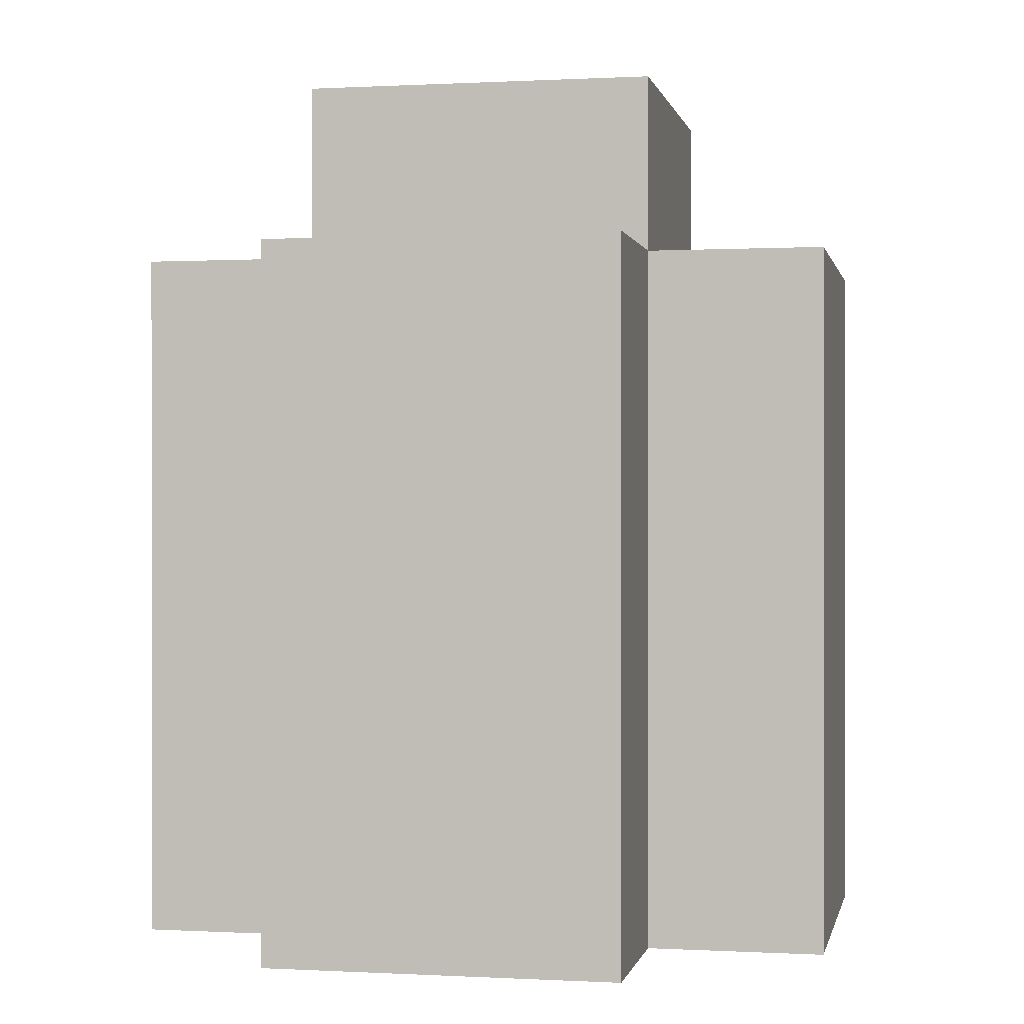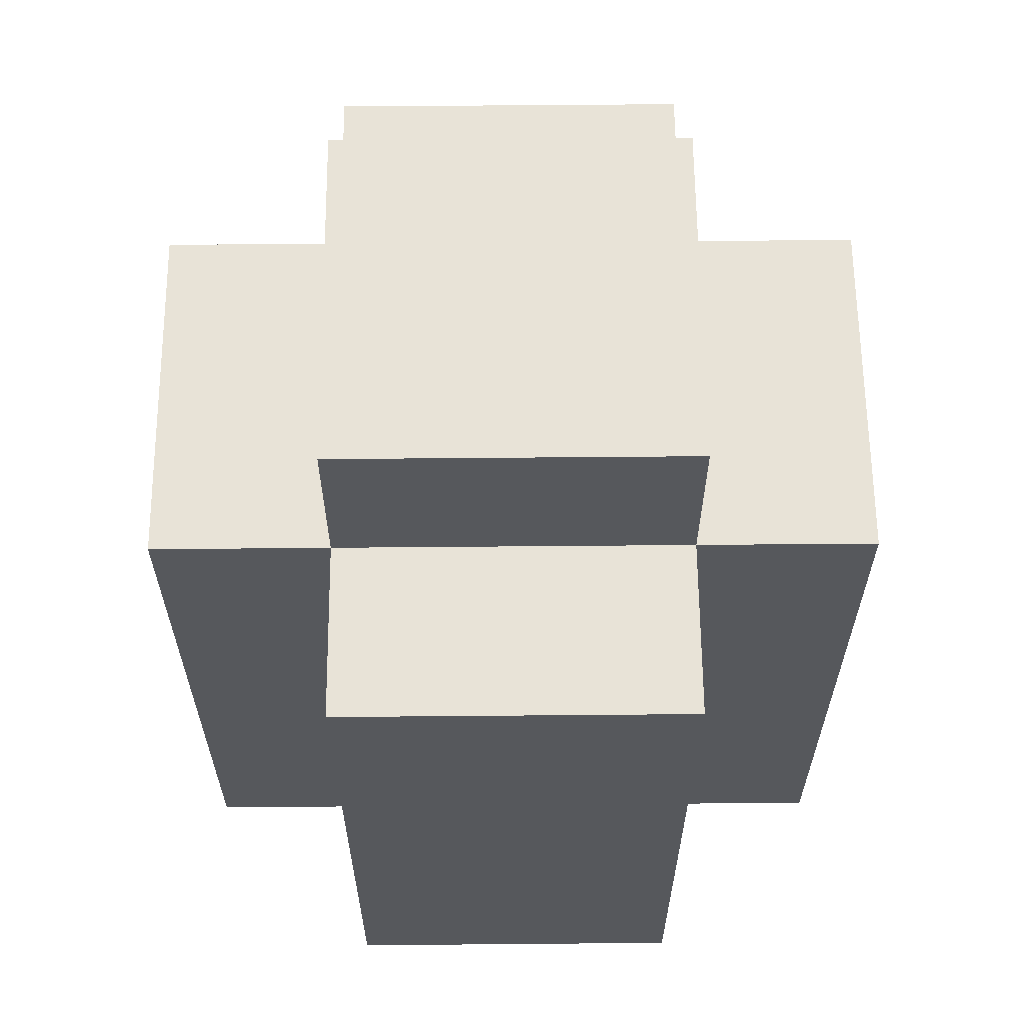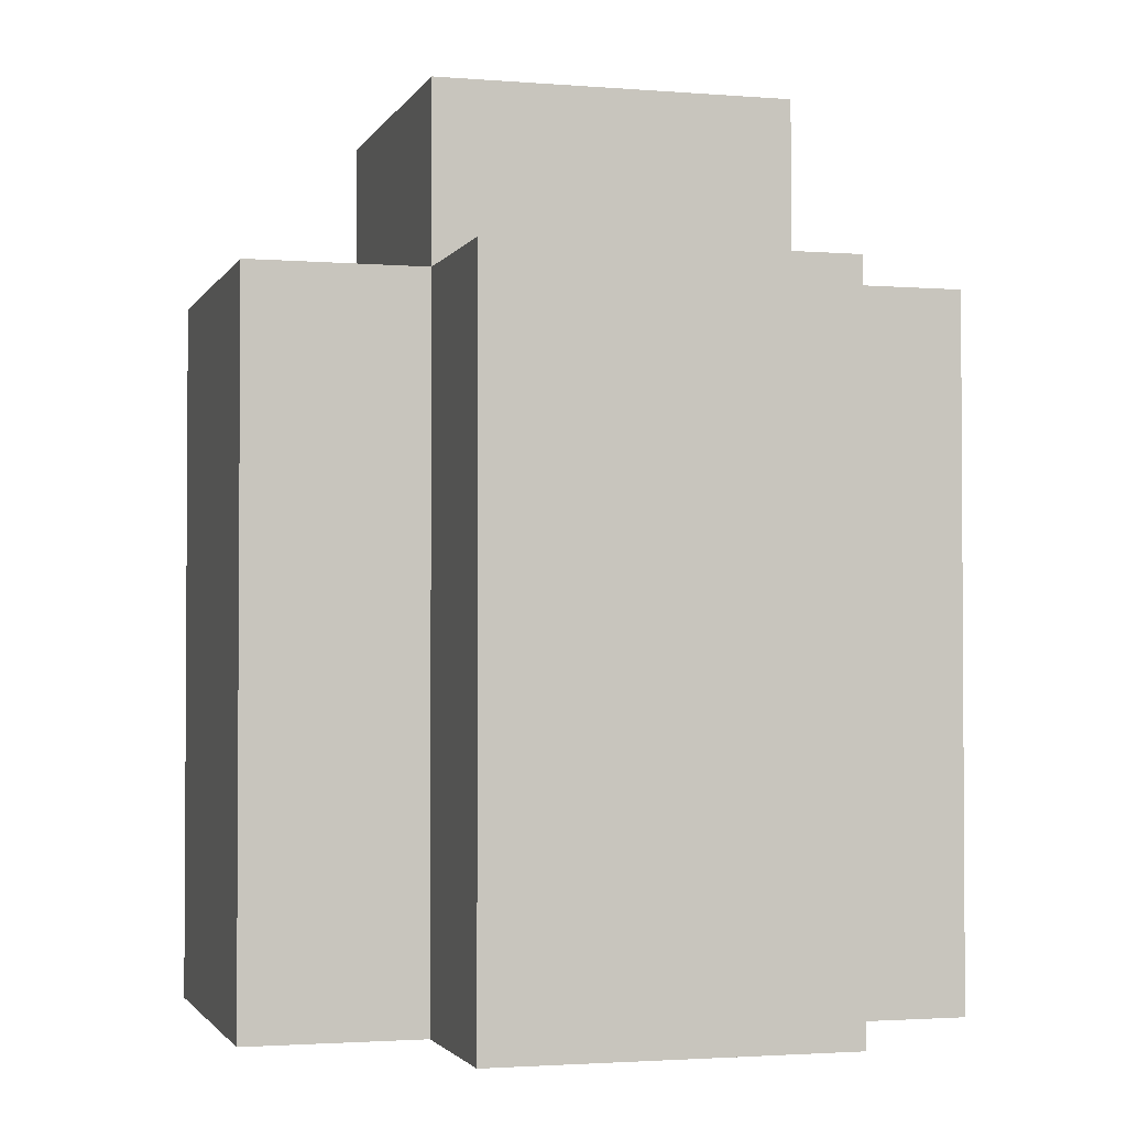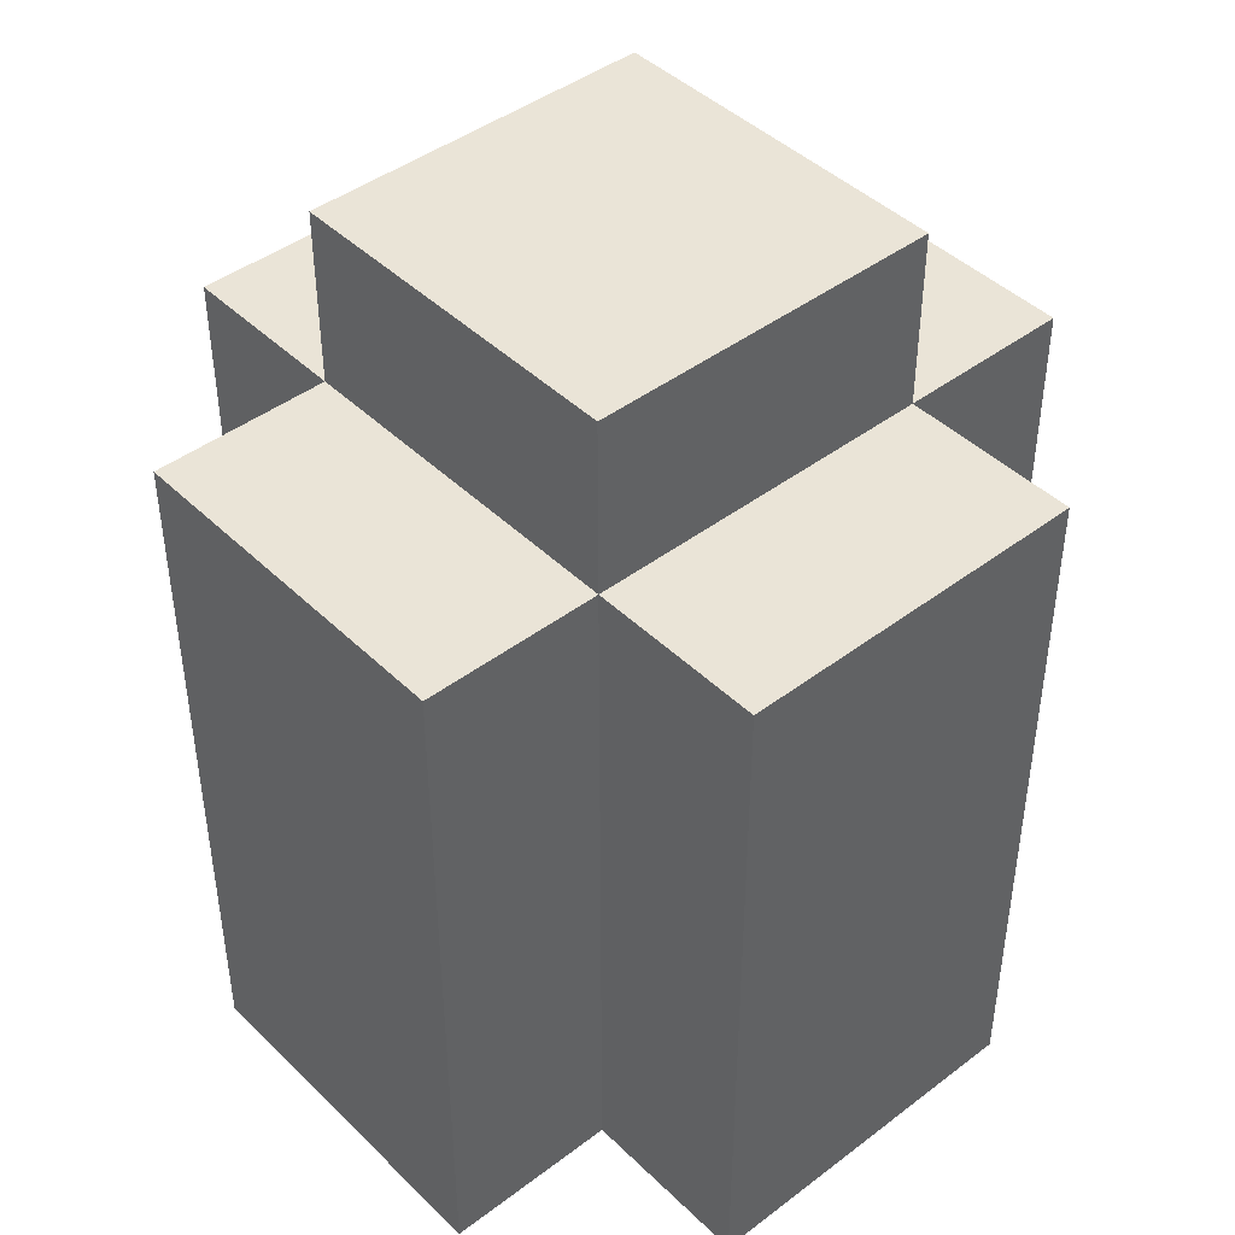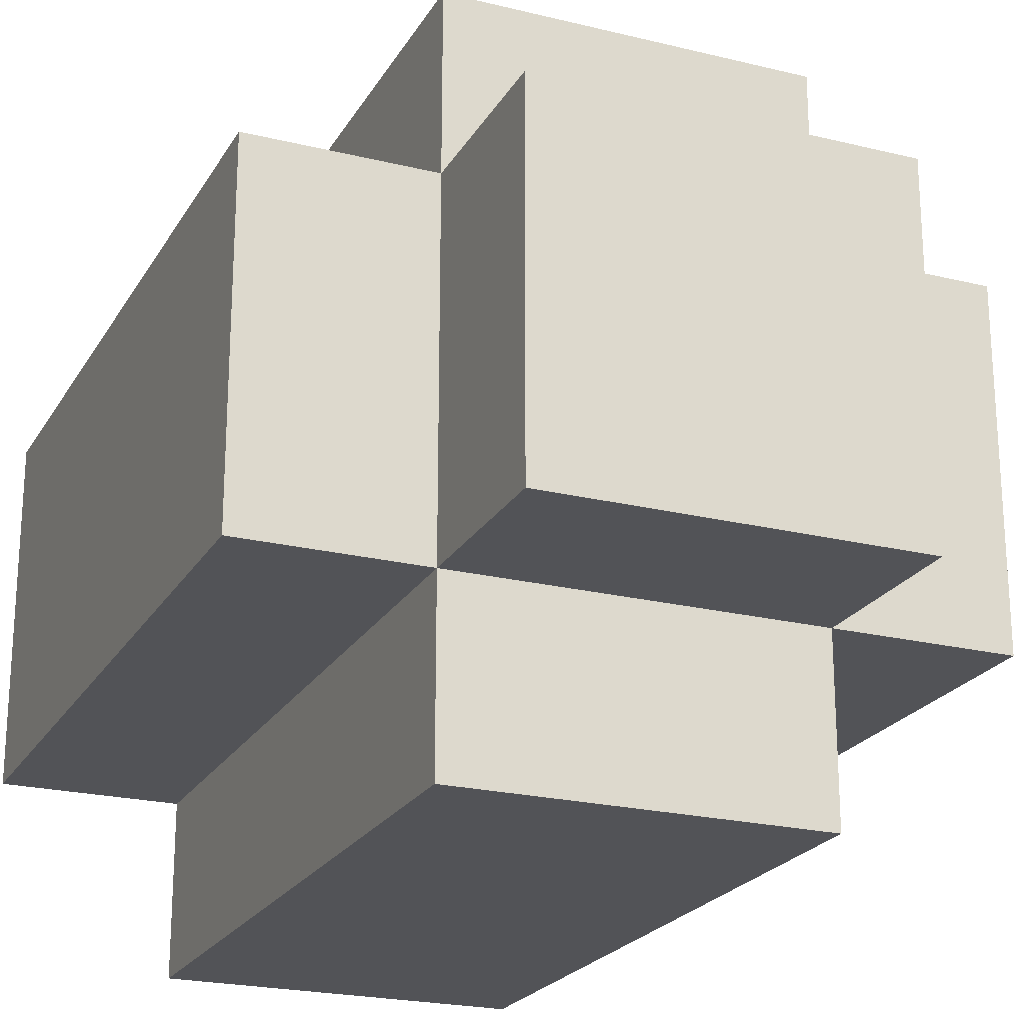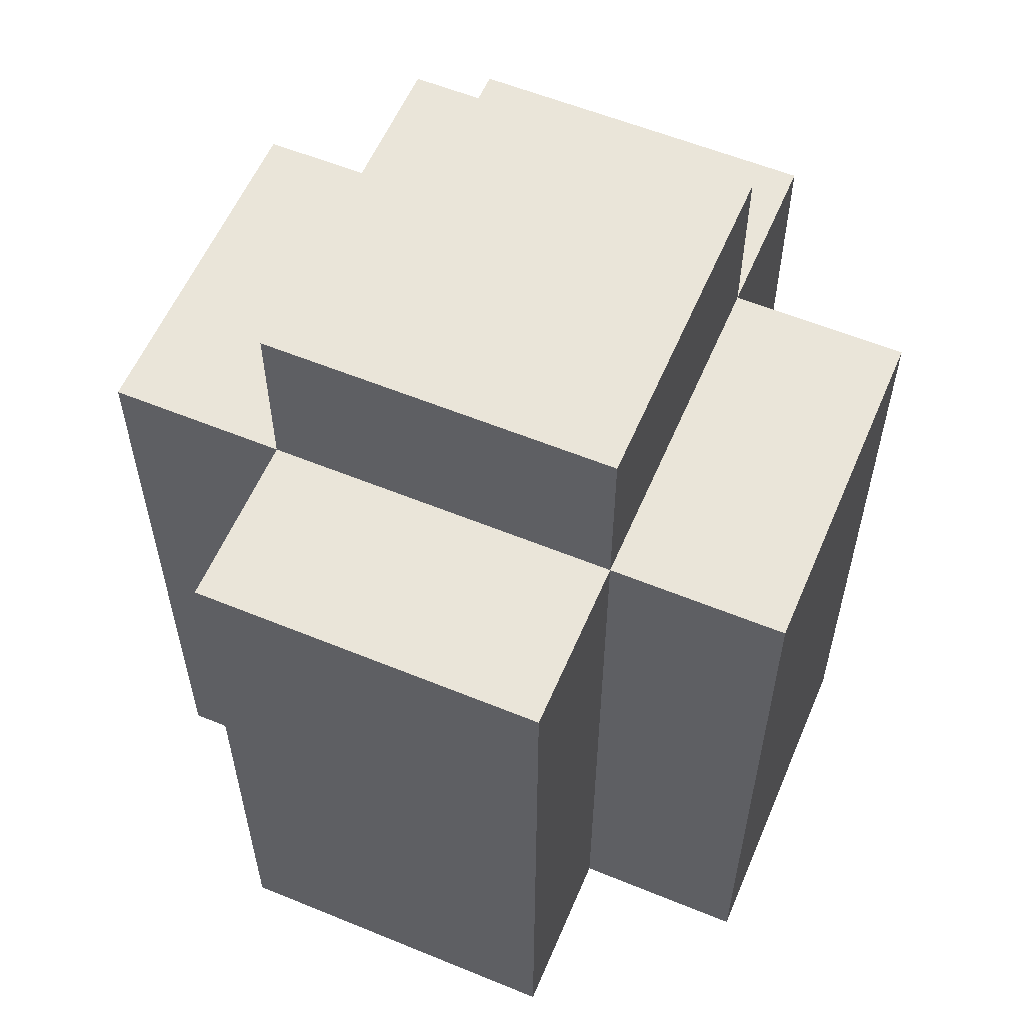
<metadata>
{"format":"obj","ext":"obj","renderer":"f3d","projection":"perspective","resolution":1024,"background":"white","views":[{"elev":0.1,"azim":11.5,"up":"+Y"},{"elev":62.3,"azim":89.5,"up":"+Y"},{"elev":-2.2,"azim":164.1,"up":"+Y"},{"elev":43.9,"azim":48.4,"up":"+Y"},{"elev":-22.4,"azim":157.0,"up":"+Z"},{"elev":57.9,"azim":-157.0,"up":"+Y"}]}
</metadata>
<code>
o
v -0.2 0 0.1
v -0.2 0 0
v -0.2 0 -0.1
v -0.2 0.1 0.1
v -0.2 0.1 0
v -0.2 0.1 -0.1
v -0.2 0.2 0.1
v -0.2 0.2 0
v -0.2 0.2 -0.1
v -0.2 0.3 0
v -0.2 0.3 -0.1
v -0.2 0.4 0.1
v -0.2 0.4 -0.1
v -0.1 0 0.2
v -0.1 0 0.1
v -0.1 0 -0.1
v -0.1 0 -0.2
v -0.1 0.1 0.2
v -0.1 0.1 0.1
v -0.1 0.1 -0.1
v -0.1 0.1 -0.2
v -0.1 0.2 0.2
v -0.1 0.2 0.1
v -0.1 0.2 -0.1
v -0.1 0.2 -0.2
v -0.1 0.3 0.2
v -0.1 0.3 0.1
v -0.1 0.3 -0.1
v -0.1 0.4 0.2
v -0.1 0.4 0.1
v -0.1 0.4 0
v -0.1 0.4 -0.1
v -0.1 0.4 -0.2
v -0.1 0.5 0.1
v -0.1 0.5 0
v -0.1 0.5 -0.1
v 0.1 0 0.2
v 0.1 0 0.1
v 0.1 0 -0.1
v 0.1 0 -0.2
v 0.1 0.1 0.2
v 0.1 0.1 0.1
v 0.1 0.1 -0.1
v 0.1 0.1 -0.2
v 0.1 0.2 0.2
v 0.1 0.2 0.1
v 0.1 0.2 -0.1
v 0.1 0.2 -0.2
v 0.1 0.3 0.1
v 0.1 0.3 -0.1
v 0.1 0.3 -0.2
v 0.1 0.4 0.2
v 0.1 0.4 0.1
v 0.1 0.4 0
v 0.1 0.4 -0.1
v 0.1 0.4 -0.2
v 0.1 0.5 0.1
v 0.1 0.5 0
v 0.1 0.5 -0.1
v 0.2 0 0.1
v 0.2 0 0
v 0.2 0 -0.1
v 0.2 0.1 0.1
v 0.2 0.1 0
v 0.2 0.1 -0.1
v 0.2 0.2 0.1
v 0.2 0.2 0
v 0.2 0.2 -0.1
v 0.2 0.3 0.1
v 0.2 0.3 0
v 0.2 0.4 0.1
v 0.2 0.4 -0.1
v -0.1 0 0.2
v -0.1 0.1 0.2
v -0.1 0.2 0.2
v -0.1 0.3 0.2
v -0.1 0.4 0.2
v 0 0 0.2
v 0 0.1 0.2
v 0 0.2 0.2
v 0 0.3 0.2
v 0.1 0 0.2
v 0.1 0.1 0.2
v 0.1 0.2 0.2
v 0.1 0.4 0.2
v -0.2 0 0.1
v -0.2 0.1 0.1
v -0.2 0.2 0.1
v -0.2 0.4 0.1
v -0.1 0 0.1
v -0.1 0.1 0.1
v -0.1 0.2 0.1
v -0.1 0.3 0.1
v -0.1 0.4 0.1
v -0.1 0.5 0.1
v 0 0.4 0.1
v 0 0.5 0.1
v 0.1 0 0.1
v 0.1 0.1 0.1
v 0.1 0.2 0.1
v 0.1 0.3 0.1
v 0.1 0.4 0.1
v 0.1 0.5 0.1
v 0.2 0 0.1
v 0.2 0.1 0.1
v 0.2 0.2 0.1
v 0.2 0.3 0.1
v 0.2 0.4 0.1
v -0.2 0 -0.1
v -0.2 0.1 -0.1
v -0.2 0.2 -0.1
v -0.2 0.3 -0.1
v -0.2 0.4 -0.1
v -0.1 0 -0.1
v -0.1 0.1 -0.1
v -0.1 0.2 -0.1
v -0.1 0.3 -0.1
v -0.1 0.4 -0.1
v -0.1 0.5 -0.1
v 0 0.4 -0.1
v 0 0.5 -0.1
v 0.1 0 -0.1
v 0.1 0.1 -0.1
v 0.1 0.2 -0.1
v 0.1 0.3 -0.1
v 0.1 0.4 -0.1
v 0.1 0.5 -0.1
v 0.2 0 -0.1
v 0.2 0.1 -0.1
v 0.2 0.2 -0.1
v 0.2 0.4 -0.1
v -0.1 0 -0.2
v -0.1 0.1 -0.2
v -0.1 0.2 -0.2
v -0.1 0.4 -0.2
v 0 0 -0.2
v 0 0.1 -0.2
v 0 0.2 -0.2
v 0 0.3 -0.2
v 0.1 0 -0.2
v 0.1 0.1 -0.2
v 0.1 0.2 -0.2
v 0.1 0.3 -0.2
v 0.1 0.4 -0.2
v -0.1 0 0.2
v 0 0 0.2
v 0.1 0 0.2
v -0.2 0 0.1
v -0.1 0 0.1
v 0 0 0.1
v 0.1 0 0.1
v 0.2 0 0.1
v -0.2 0 0
v -0.1 0 0
v 0.1 0 0
v 0.2 0 0
v -0.2 0 -0.1
v -0.1 0 -0.1
v 0 0 -0.1
v 0.1 0 -0.1
v 0.2 0 -0.1
v -0.1 0 -0.2
v 0 0 -0.2
v 0.1 0 -0.2
v -0.1 0.4 0.2
v 0.1 0.4 0.2
v -0.2 0.4 0.1
v -0.1 0.4 0.1
v 0 0.4 0.1
v 0.1 0.4 0.1
v 0.2 0.4 0.1
v -0.1 0.4 0
v 0.1 0.4 0
v -0.2 0.4 -0.1
v -0.1 0.4 -0.1
v 0 0.4 -0.1
v 0.1 0.4 -0.1
v 0.2 0.4 -0.1
v -0.1 0.4 -0.2
v 0.1 0.4 -0.2
v -0.1 0.5 0.1
v 0 0.5 0.1
v 0.1 0.5 0.1
v -0.1 0.5 0
v 0 0.5 0
v 0.1 0.5 0
v -0.1 0.5 -0.1
v 0 0.5 -0.1
v 0.1 0.5 -0.1
f 4 2 1
f 5 3 2
f 5 2 4
f 6 3 5
f 7 5 4
f 8 6 5
f 8 5 7
f 9 6 8
f 10 8 7
f 10 9 8
f 11 9 10
f 12 10 7
f 12 11 10
f 13 11 12
f 18 15 14
f 19 15 18
f 20 17 16
f 21 17 20
f 22 19 18
f 23 19 22
f 24 21 20
f 25 21 24
f 26 23 22
f 27 23 26
f 28 25 24
f 29 27 26
f 30 27 29
f 32 25 28
f 33 25 32
f 34 31 30
f 35 32 31
f 35 31 34
f 36 32 35
f 37 38 41
f 41 38 42
f 39 40 43
f 43 40 44
f 41 42 45
f 45 42 46
f 43 44 47
f 47 44 48
f 45 46 49
f 47 48 50
f 50 48 51
f 45 49 52
f 52 49 53
f 50 51 55
f 55 51 56
f 53 54 57
f 54 55 58
f 57 54 58
f 58 55 59
f 60 61 63
f 61 62 64
f 63 61 64
f 64 62 65
f 63 64 66
f 64 65 67
f 66 64 67
f 67 65 68
f 66 67 69
f 67 68 70
f 69 67 70
f 69 70 71
f 70 68 72
f 71 70 72
f 78 74 73
f 79 75 74
f 79 74 78
f 80 76 75
f 80 75 79
f 81 77 76
f 81 76 80
f 82 79 78
f 83 80 79
f 83 79 82
f 84 81 80
f 84 80 83
f 85 77 81
f 85 81 84
f 90 87 86
f 91 88 87
f 91 87 90
f 92 89 88
f 92 88 91
f 93 89 92
f 94 89 93
f 96 95 94
f 97 95 96
f 102 97 96
f 103 97 102
f 104 99 98
f 105 100 99
f 105 99 104
f 106 101 100
f 106 100 105
f 107 102 101
f 107 101 106
f 108 102 107
f 109 110 114
f 110 111 115
f 114 110 115
f 111 112 116
f 115 111 116
f 112 113 117
f 116 112 117
f 117 113 118
f 118 119 120
f 120 119 121
f 120 121 126
f 126 121 127
f 122 123 128
f 123 124 129
f 128 123 129
f 124 125 130
f 129 124 130
f 125 126 130
f 130 126 131
f 132 133 136
f 133 134 137
f 136 133 137
f 134 135 138
f 137 134 138
f 138 135 139
f 136 137 140
f 137 138 141
f 140 137 141
f 138 139 142
f 141 138 142
f 139 135 143
f 142 139 143
f 143 135 144
f 149 146 145
f 150 147 146
f 150 146 149
f 151 147 150
f 153 149 148
f 154 152 151
f 154 149 153
f 154 150 149
f 154 151 150
f 155 152 154
f 156 152 155
f 157 154 153
f 157 155 154
f 158 155 157
f 159 155 158
f 160 156 155
f 160 155 159
f 161 156 160
f 162 159 158
f 163 160 159
f 163 159 162
f 164 160 163
f 165 166 168
f 168 166 169
f 169 166 170
f 167 168 172
f 170 171 173
f 167 172 174
f 174 172 175
f 173 171 177
f 177 171 178
f 175 176 179
f 176 177 179
f 179 177 180
f 181 182 184
f 182 183 185
f 184 182 185
f 185 183 186
f 184 185 187
f 185 186 188
f 187 185 188
f 188 186 189

</code>
